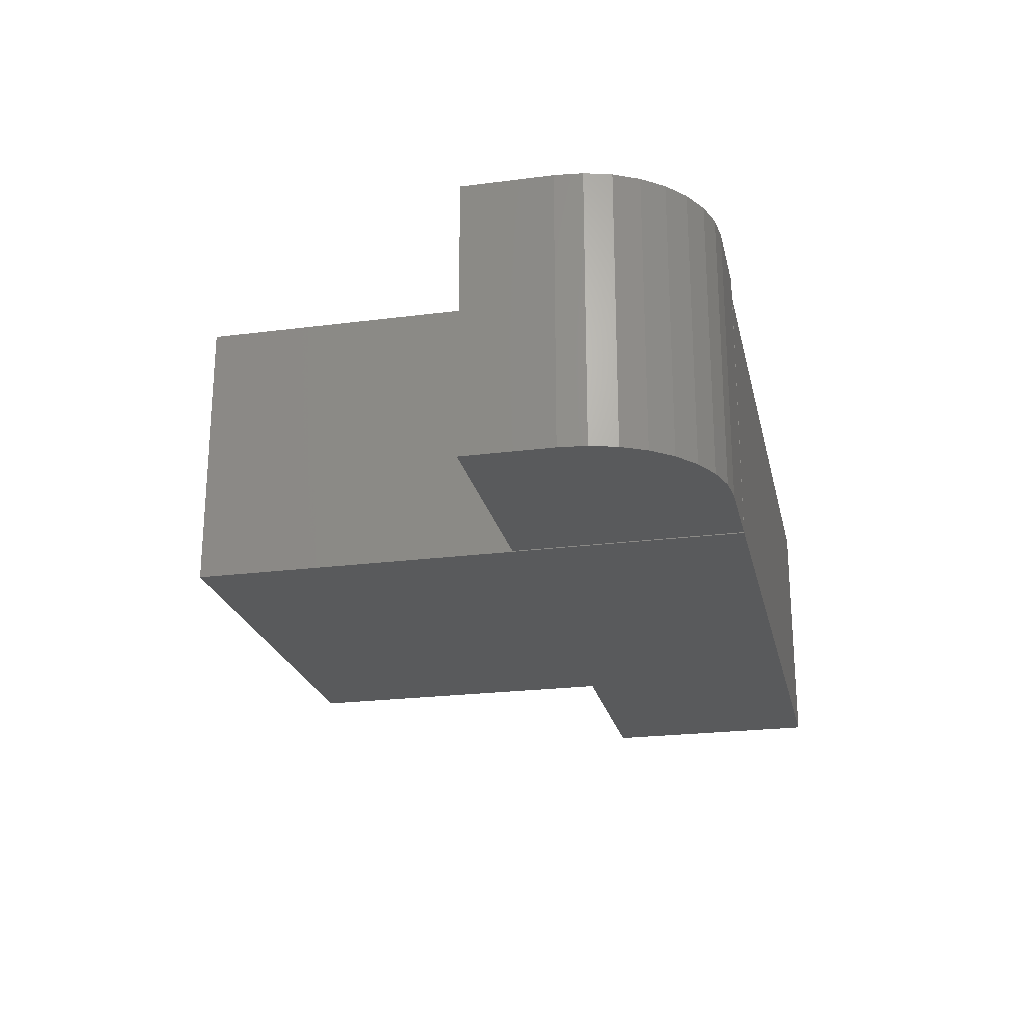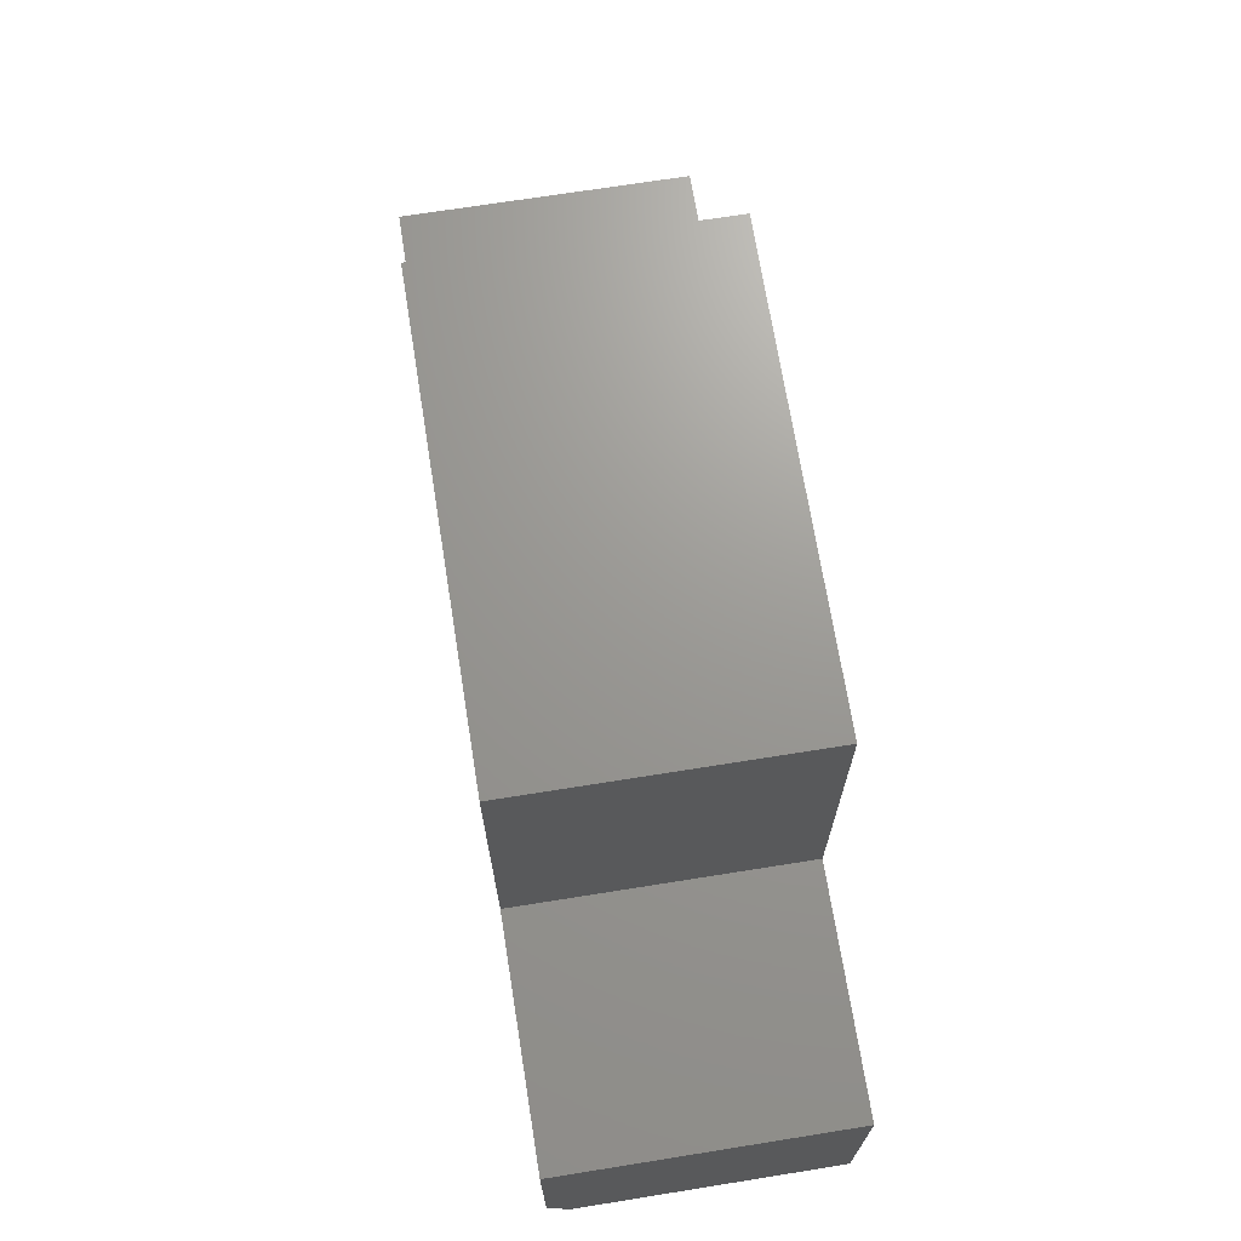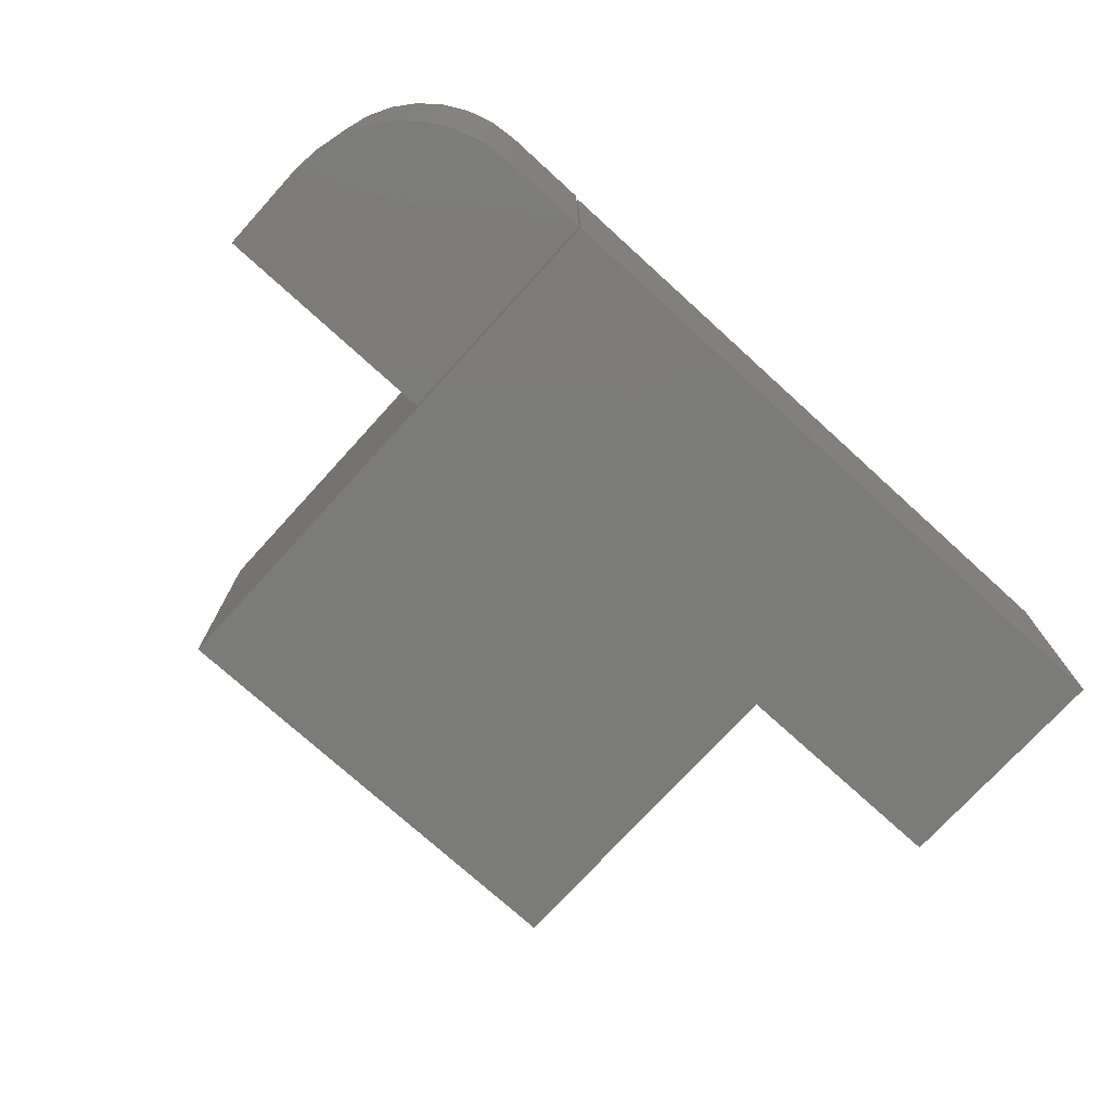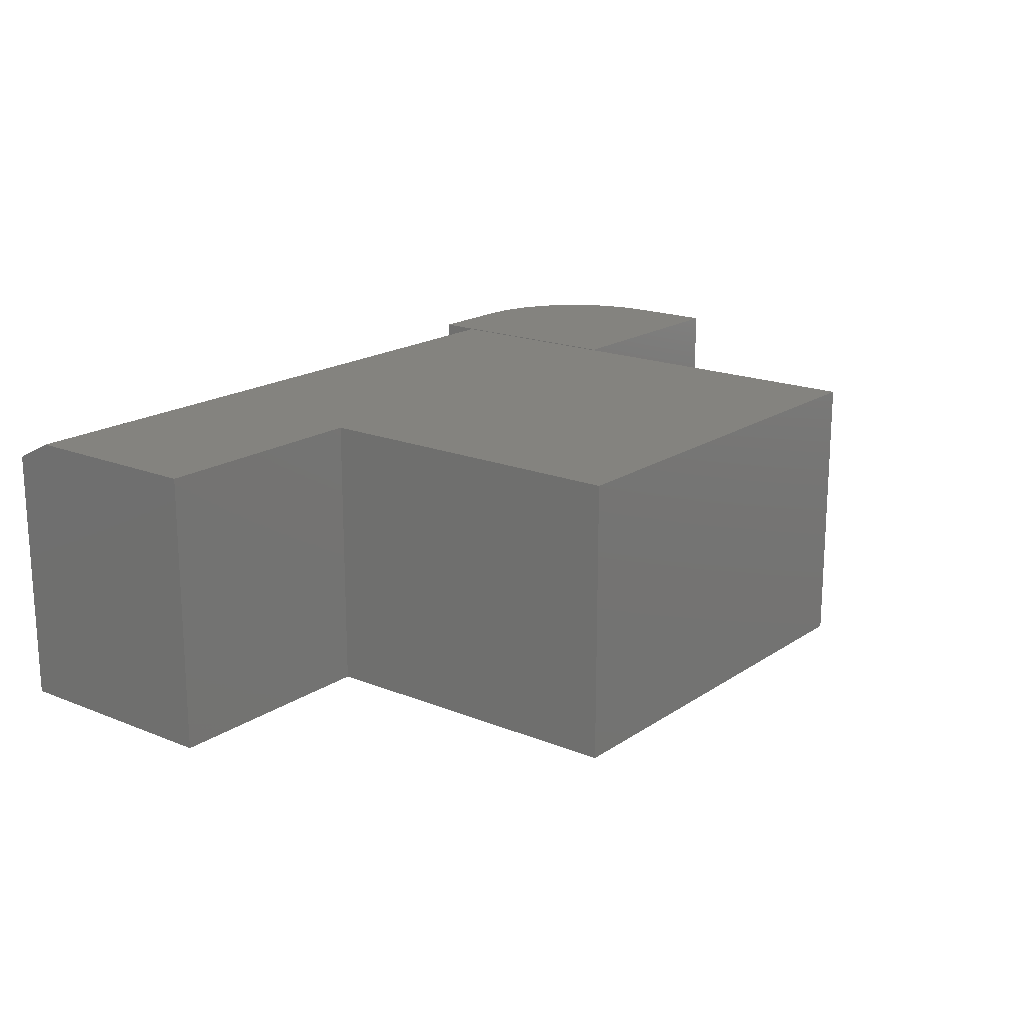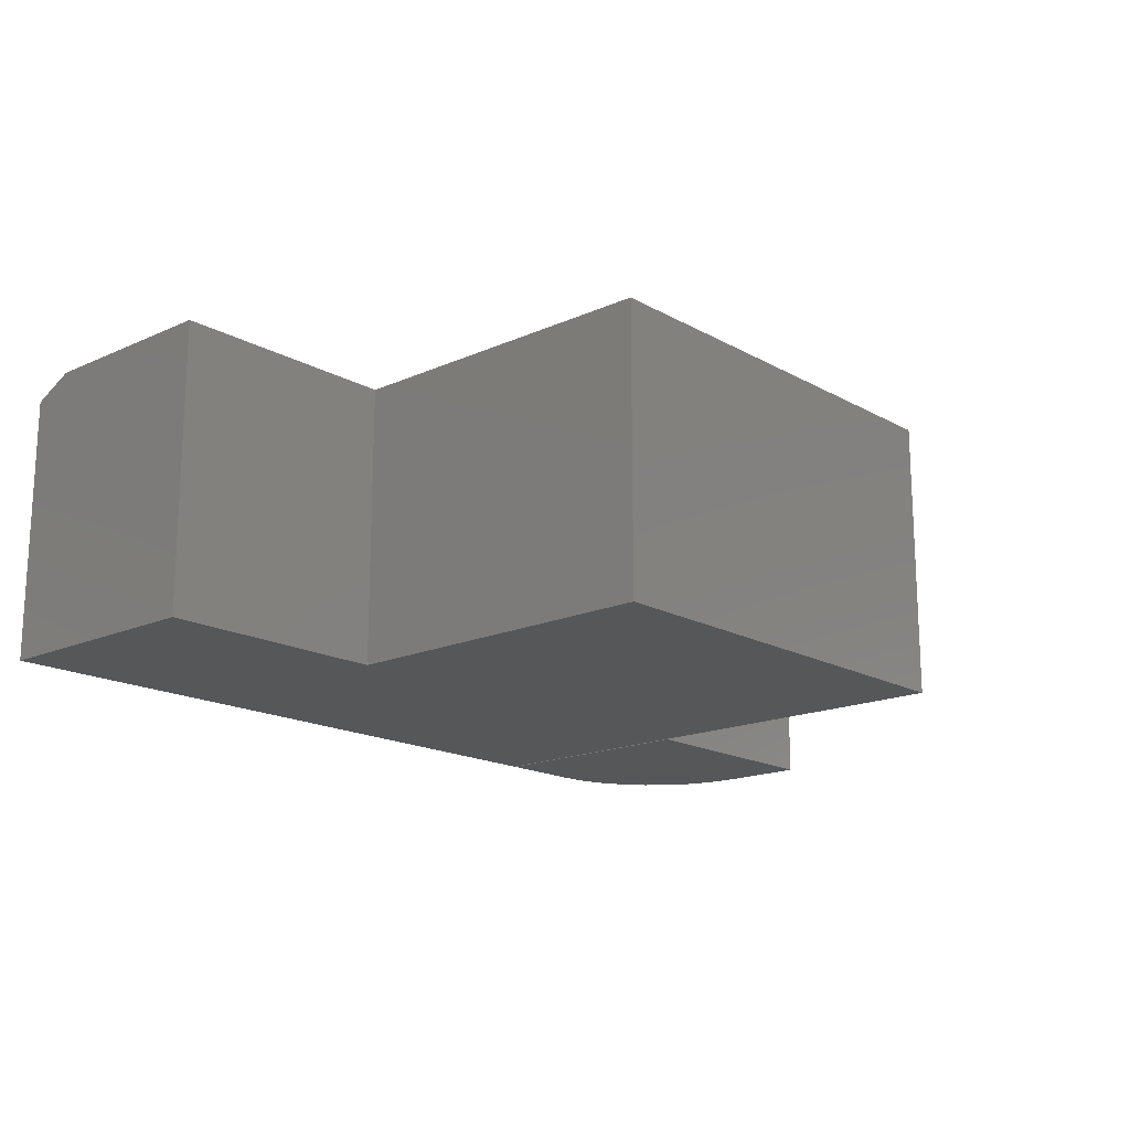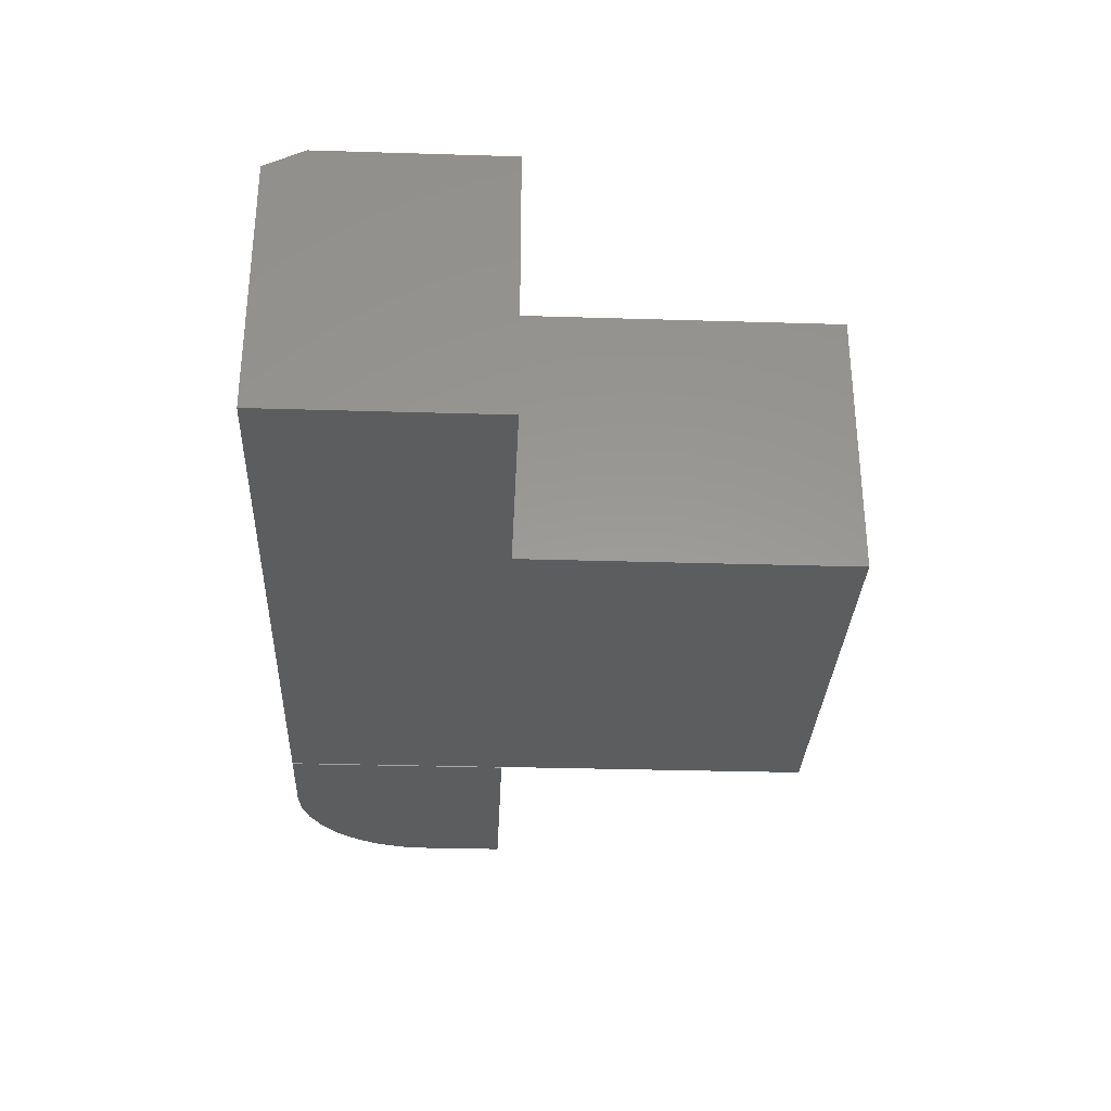
<metadata>
{"format":"stl","ext":"stl","renderer":"f3d","projection":"perspective","resolution":1024,"background":"white","views":[{"elev":-23.0,"azim":102.4,"up":"+Y"},{"elev":69.7,"azim":-99.1,"up":"+Z"},{"elev":-74.3,"azim":137.7,"up":"+Y"},{"elev":18.1,"azim":-51.9,"up":"+Y"},{"elev":-16.9,"azim":-48.1,"up":"+Y"},{"elev":-31.0,"azim":-92.5,"up":"+Y"}]}
</metadata>
<code>
# stl→obj: 40 verts, 72 faces
v 0.35 2.94e-17 0.175
v 0.35 -0.2188 0.175
v 0.35 2.94e-17 0.03125
v 0.35 -0.2188 -2.143e-17
v 0.35 -0.01562 -3.243e-17
v -0.1797 6.108e-34 0.1797
v 1.1e-17 9.975e-18 0.1797
v 2.679e-17 9.975e-18 0.4375
v 0.35 2.94e-17 0.4375
v -0.1797 1.062e-34 0.03125
v -0.1797 -0.2188 1.1e-17
v -0.1797 -0.2188 0.1797
v -0.1797 -0.01562 0
v 0.35 -0.2188 0.4375
v 2.679e-17 -0.2188 0.4375
v 1.1e-17 -0.2188 0.1797
v 0.4219 -0.2188 -4.305e-18
v 0.4432 -0.2188 0.002102
v 0.3516 -0.2188 0
v 0.3516 -0.2188 0.1797
v 0.4637 -0.2188 0.008326
v 0.4826 -0.2188 0.01843
v 0.4992 -0.2188 0.03204
v 0.5128 -0.2188 0.04861
v 0.5229 -0.2188 0.06752
v 0.5291 -0.2188 0.08804
v 0.5312 -0.2188 0.1094
v 0.5312 -0.2188 0.1797
v 0.3516 0 0
v 0.4432 5.088e-18 0.002102
v 0.4219 3.903e-18 -4.305e-18
v 0.3516 6.108e-34 0.1797
v 0.5312 9.975e-18 0.1797
v 0.5312 9.975e-18 0.1094
v 0.5291 9.858e-18 0.08804
v 0.5229 9.512e-18 0.06752
v 0.5128 8.951e-18 0.04861
v 0.4992 8.196e-18 0.03204
v 0.4826 7.276e-18 0.01843
v 0.4637 6.227e-18 0.008326
f 1 2 3
f 3 2 4
f 3 4 5
f 6 7 1
f 1 7 8
f 1 8 9
f 10 6 3
f 3 6 1
f 11 12 13
f 13 12 6
f 13 6 10
f 13 5 11
f 11 5 4
f 13 10 5
f 5 10 3
f 14 15 2
f 2 15 16
f 2 16 12
f 11 4 12
f 12 4 2
f 14 9 15
f 15 9 8
f 2 1 14
f 14 1 9
f 15 8 16
f 16 8 7
f 7 6 16
f 16 6 12
f 17 18 19
f 20 19 18
f 20 18 21
f 20 21 22
f 20 22 23
f 20 23 24
f 20 24 25
f 20 25 26
f 20 26 27
f 20 27 28
f 29 30 31
f 32 33 34
f 32 34 35
f 32 35 36
f 32 36 37
f 32 37 38
f 32 38 39
f 32 39 40
f 32 40 30
f 32 30 29
f 34 33 27
f 27 33 28
f 29 31 19
f 19 31 17
f 34 27 35
f 35 27 26
f 35 26 36
f 36 26 25
f 36 25 37
f 37 25 24
f 37 24 38
f 38 24 23
f 38 23 39
f 39 23 22
f 39 22 40
f 40 22 21
f 40 21 30
f 30 21 18
f 30 18 31
f 31 18 17
f 32 29 20
f 20 29 19
f 33 32 28
f 28 32 20

</code>
